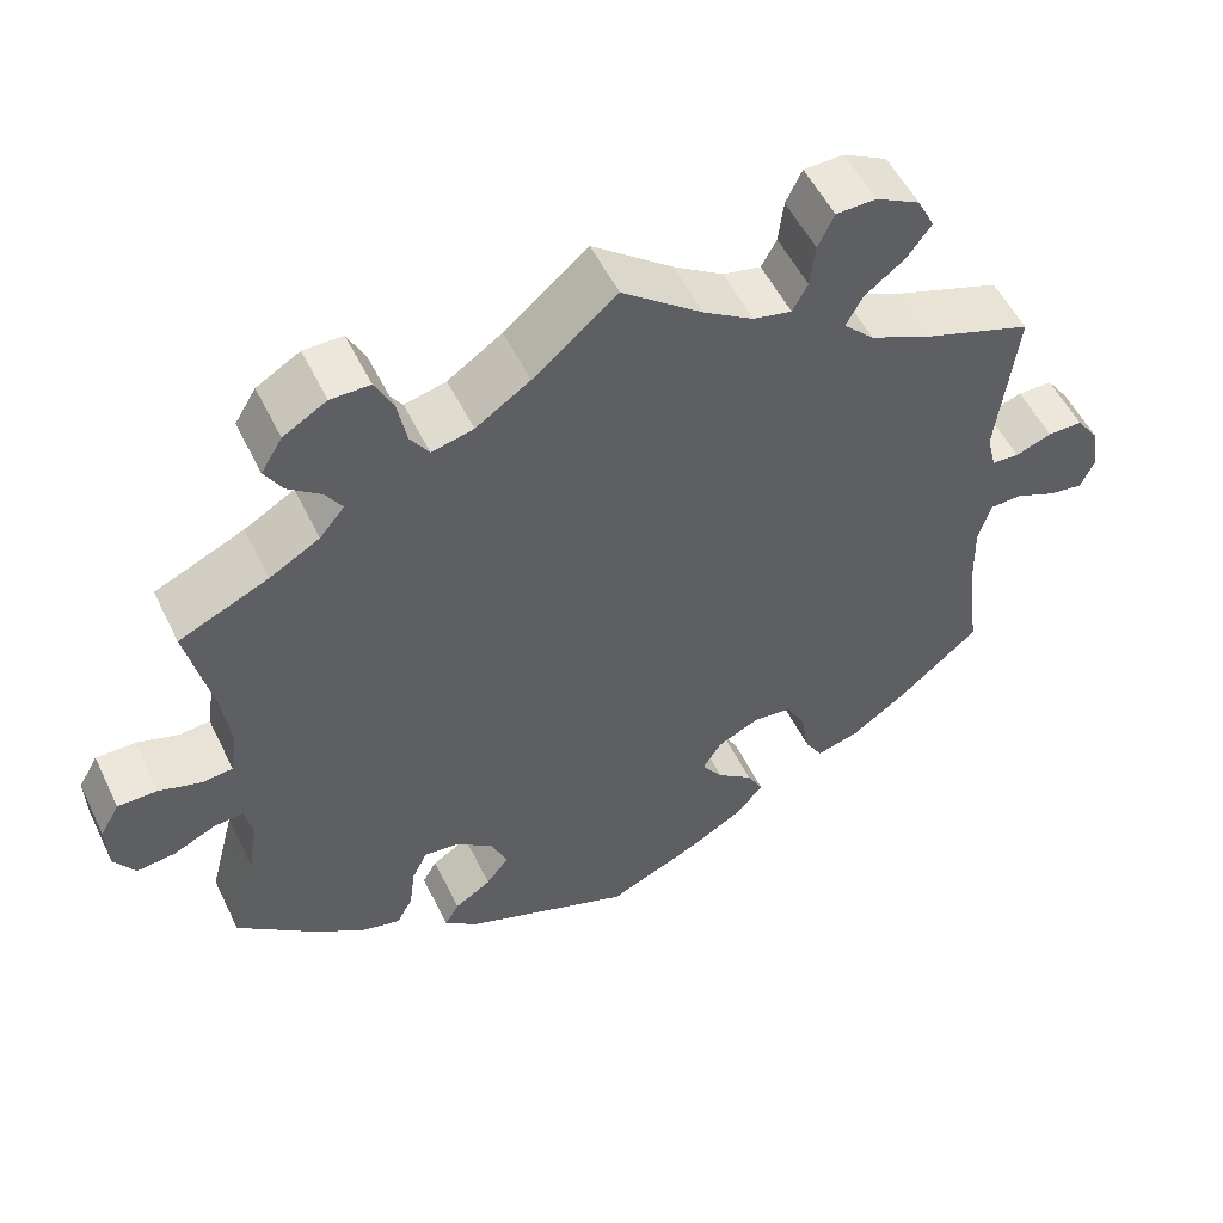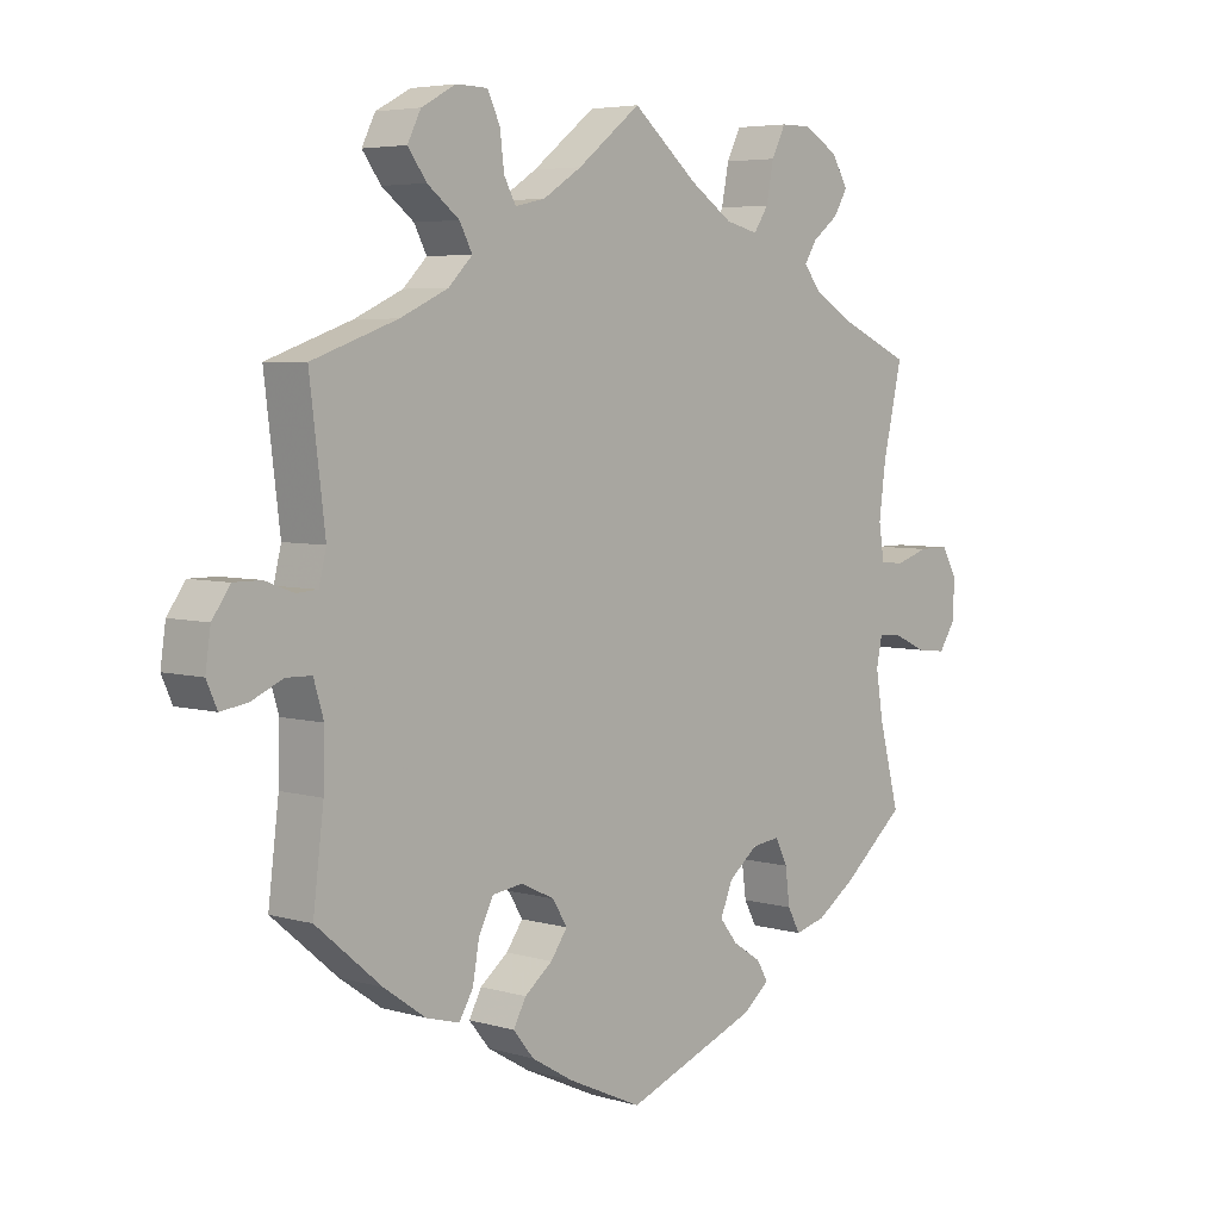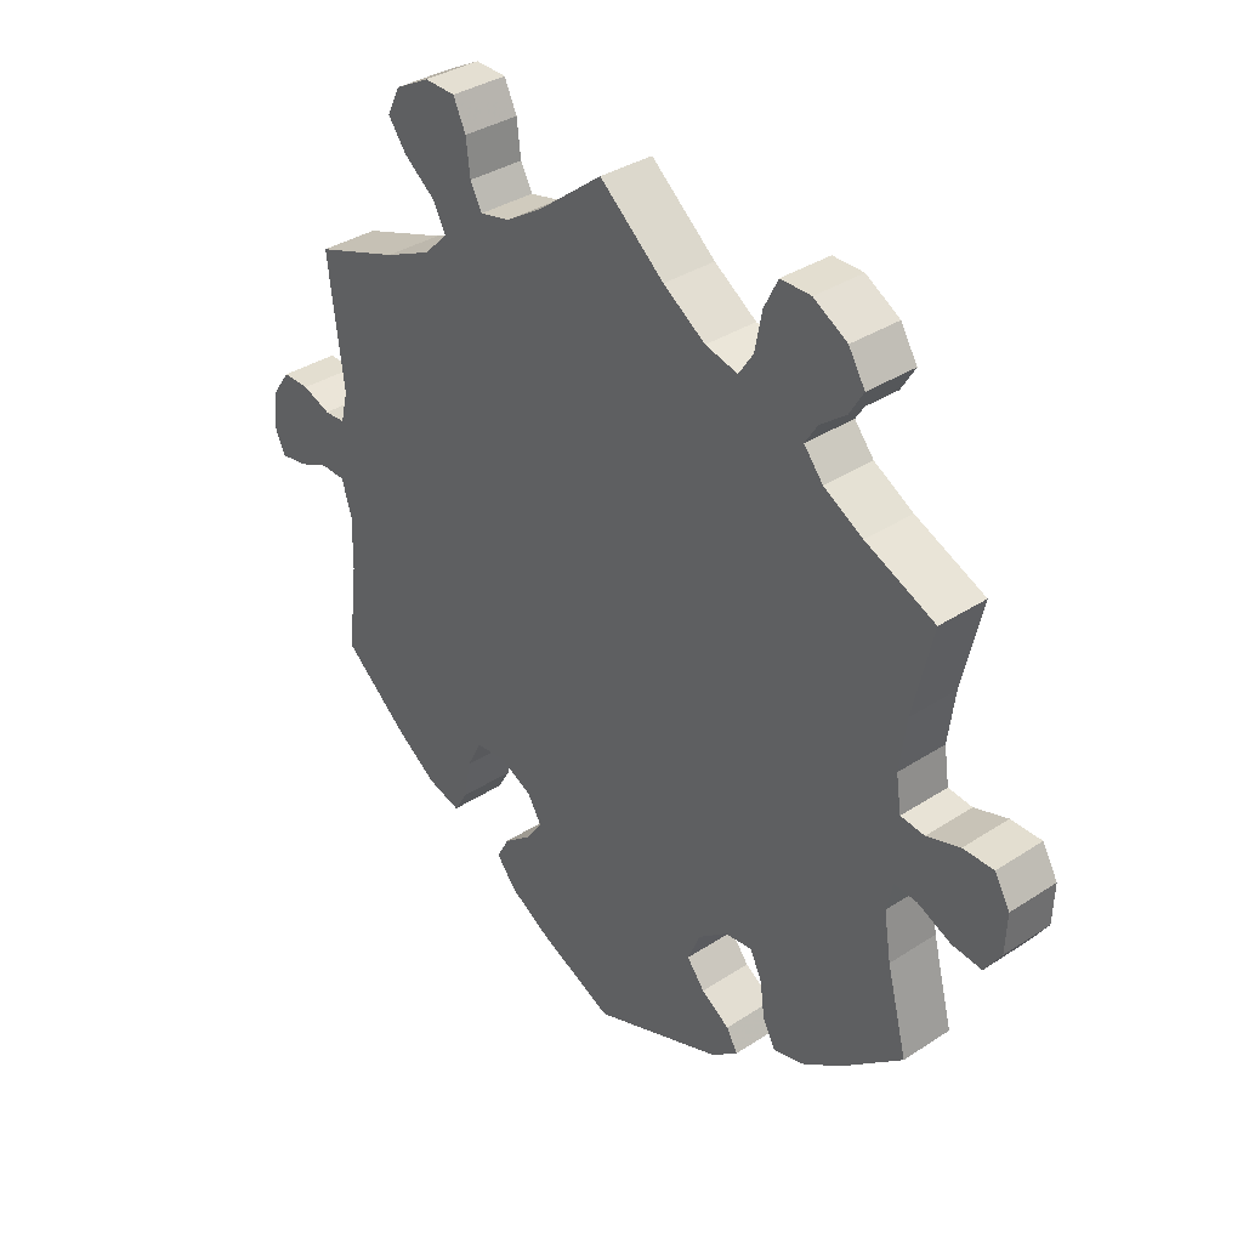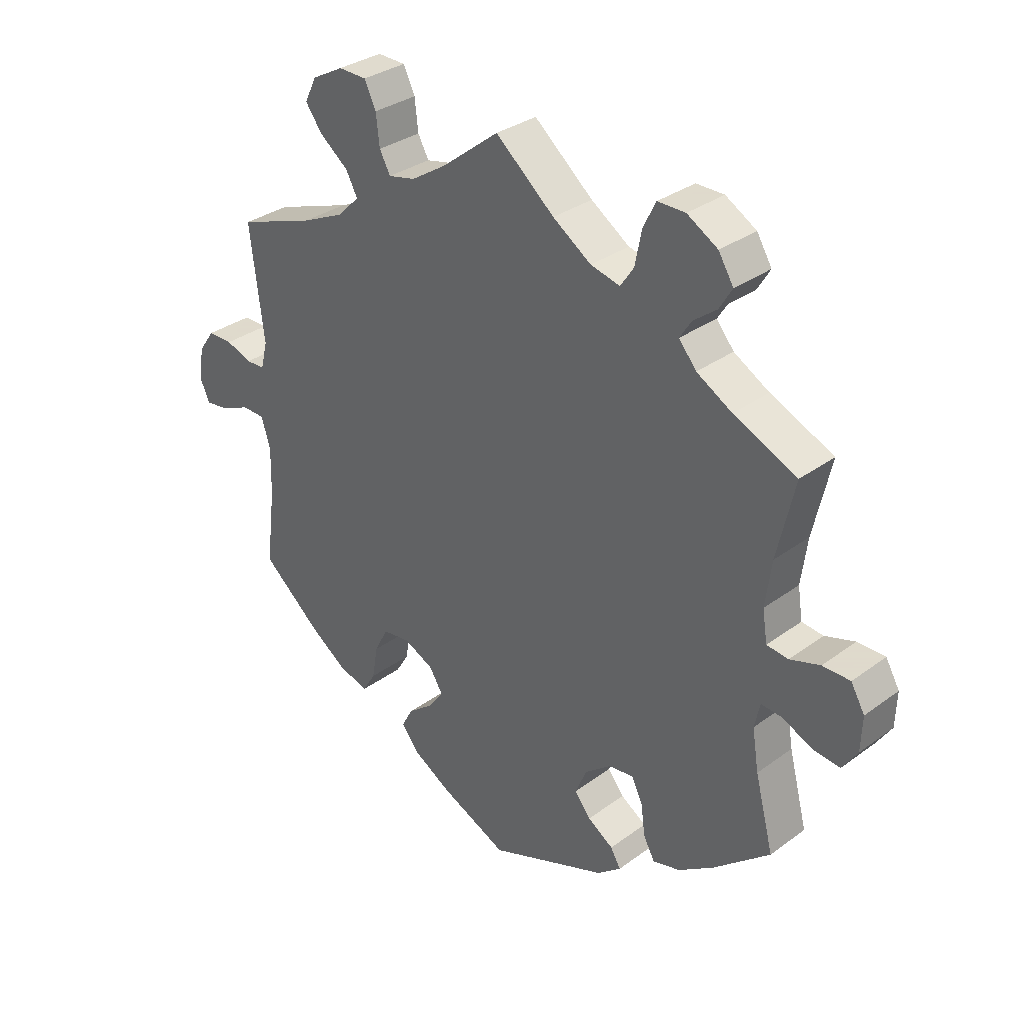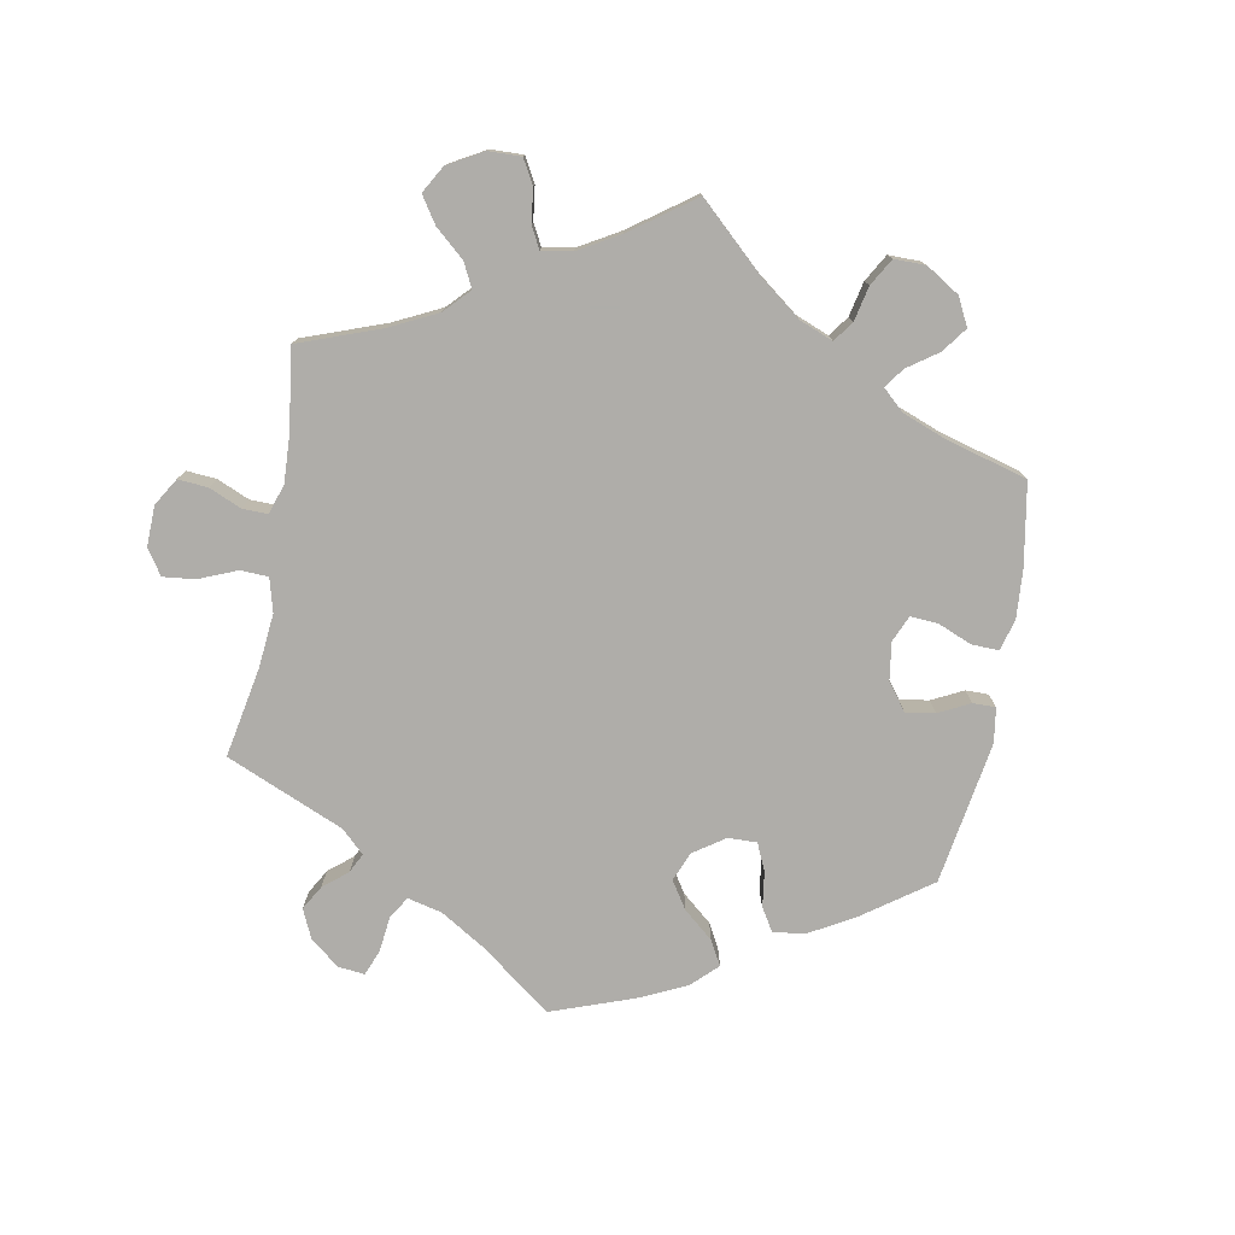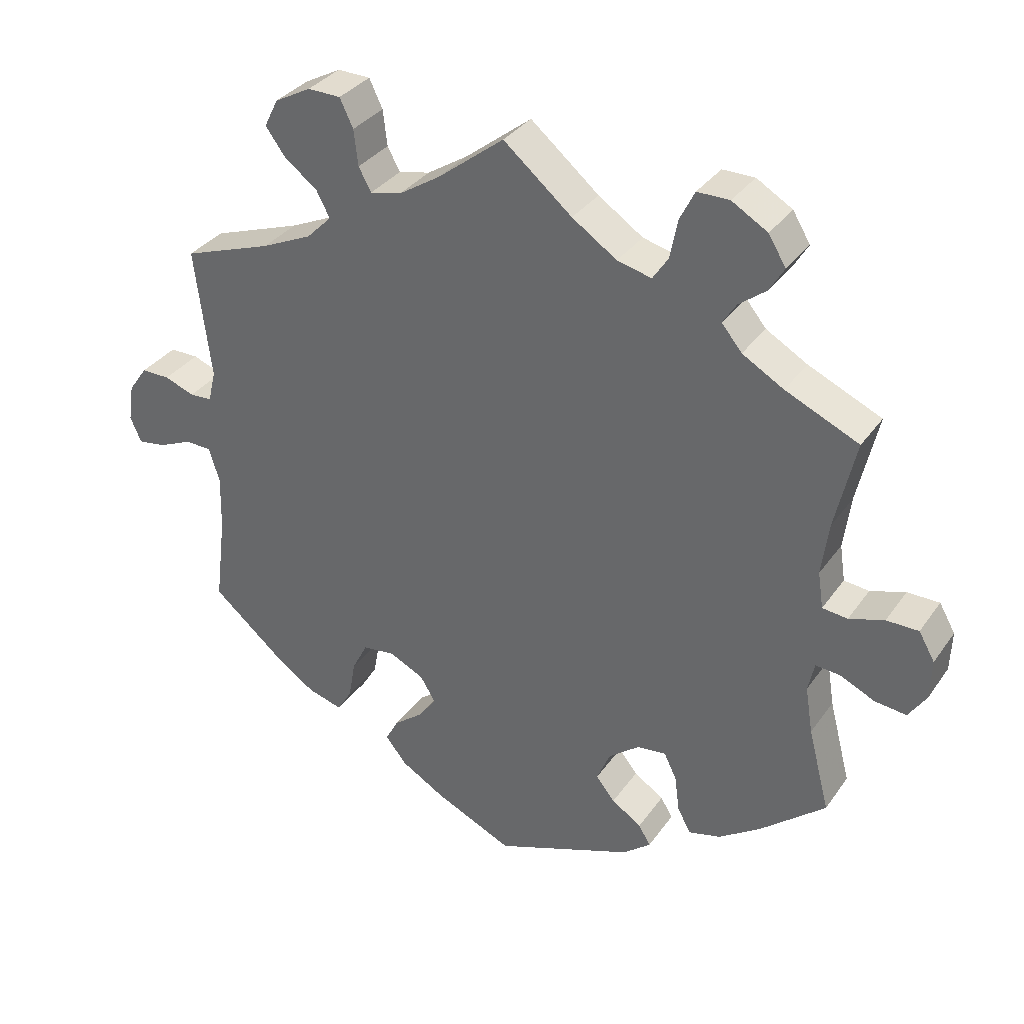
<metadata>
{"format":"obj","ext":"obj","renderer":"f3d","projection":"perspective","resolution":1024,"background":"white","views":[{"elev":53.5,"azim":154.4,"up":"+Z"},{"elev":5.1,"azim":-47.7,"up":"+Z"},{"elev":35.7,"azim":49.3,"up":"+Z"},{"elev":32.4,"azim":44.4,"up":"+Z"},{"elev":-77.2,"azim":49.5,"up":"+Y"},{"elev":33.8,"azim":29.9,"up":"+Z"}]}
</metadata>
<code>
v -0.485 0.07 -0.159
v -0.483 0.07 -0.081
v -0.498 0.07 -0.031
v -0.536 0.07 -0.03
v -0.584 0.07 -0.051
v -0.624 0.07 -0.057
v -0.64 0.07 -0.021
v -0.632 0.07 0.033
v -0.605 0.07 0.071
v -0.564 0.07 0.071
v -0.521 0.07 0.055
v -0.489 0.07 0.057
v -0.478 0.07 0.102
v -0.501 0.07 0.289
v -0.373 0.07 0.334
v -0.301 0.07 0.367
v -0.265 0.07 0.403
v -0.284 0.07 0.439
v -0.332 0.07 0.476
v -0.36 0.07 0.514
v -0.34 0.07 0.554
v -0.288 0.07 0.582
v -0.241 0.07 0.581
v -0.222 0.07 0.541
v -0.216 0.07 0.49
v -0.198 0.07 0.457
v -0.153 0.07 0.467
v -0.095 0.07 0.504
v 0 0.07 0.578
v 0.098 0.07 0.496
v 0.162 0.07 0.453
v 0.211 0.07 0.441
v 0.233 0.07 0.474
v 0.244 0.07 0.53
v 0.265 0.07 0.572
v 0.311 0.07 0.572
v 0.362 0.07 0.542
v 0.387 0.07 0.501
v 0.366 0.07 0.466
v 0.327 0.07 0.436
v 0.308 0.07 0.406
v 0.337 0.07 0.371
v 0.396 0.07 0.337
v 0.501 0.07 0.29
v 0.472 0.07 0.162
v 0.462 0.07 0.086
v 0.47 0.07 0.034
v 0.506 0.07 0.03
v 0.556 0.07 0.046
v 0.602 0.07 0.046
v 0.625 0.07 0.006
v 0.623 0.07 -0.052
v 0.598 0.07 -0.09
v 0.553 0.07 -0.085
v 0.503 0.07 -0.062
v 0.468 0.07 -0.059
v 0.459 0.07 -0.101
v 0.47 0.07 -0.169
v 0.501 0.07 -0.288
v 0.407 0.07 -0.367
v 0.348 0.07 -0.407
v 0.302 0.07 -0.419
v 0.283 0.07 -0.384
v 0.276 0.07 -0.331
v 0.258 0.07 -0.294
v 0.216 0.07 -0.299
v 0.172 0.07 -0.334
v 0.153 0.07 -0.379
v 0.18 0.07 -0.413
v 0.223 0.07 -0.441
v 0.24 0.07 -0.47
v 0.2 0.07 -0.502
v 0.001 0.07 -0.578
v -0.111 0.07 -0.527
v -0.174 0.07 -0.49
v -0.205 0.07 -0.452
v -0.186 0.07 -0.417
v -0.144 0.07 -0.384
v -0.119 0.07 -0.349
v -0.141 0.07 -0.313
v -0.191 0.07 -0.289
v -0.237 0.07 -0.295
v -0.259 0.07 -0.338
v -0.269 0.07 -0.394
v -0.29 0.07 -0.429
v -0.34 0.07 -0.415
v -0.403 0.07 -0.371
v -0.501 0.07 -0.288
v -0.485 0 -0.159
v -0.483 0 -0.081
v -0.498 0 -0.031
v -0.536 0 -0.03
v -0.584 0 -0.051
v -0.624 0 -0.057
v -0.64 0 -0.021
v -0.632 0 0.033
v -0.605 0 0.071
v -0.564 0 0.071
v -0.521 0 0.055
v -0.489 0 0.057
v -0.478 0 0.102
v -0.501 0 0.289
v -0.373 0 0.334
v -0.301 0 0.367
v -0.265 0 0.403
v -0.284 0 0.439
v -0.332 0 0.476
v -0.36 0 0.514
v -0.34 0 0.554
v -0.288 0 0.582
v -0.241 0 0.581
v -0.222 0 0.541
v -0.216 0 0.49
v -0.198 0 0.457
v -0.153 0 0.467
v -0.095 0 0.504
v 0 0 0.578
v 0.098 0 0.496
v 0.162 0 0.453
v 0.211 0 0.441
v 0.233 0 0.474
v 0.244 0 0.53
v 0.265 0 0.572
v 0.311 0 0.572
v 0.362 0 0.542
v 0.387 0 0.501
v 0.366 0 0.466
v 0.327 0 0.436
v 0.308 0 0.406
v 0.337 0 0.371
v 0.396 0 0.337
v 0.501 0 0.29
v 0.472 0 0.162
v 0.462 0 0.086
v 0.47 0 0.034
v 0.506 0 0.03
v 0.556 0 0.046
v 0.602 0 0.046
v 0.625 0 0.006
v 0.623 0 -0.052
v 0.598 0 -0.09
v 0.553 0 -0.085
v 0.503 0 -0.062
v 0.468 0 -0.059
v 0.459 0 -0.101
v 0.47 0 -0.169
v 0.501 0 -0.288
v 0.407 0 -0.367
v 0.348 0 -0.407
v 0.302 0 -0.419
v 0.283 0 -0.384
v 0.276 0 -0.331
v 0.258 0 -0.294
v 0.216 0 -0.299
v 0.172 0 -0.334
v 0.153 0 -0.379
v 0.18 0 -0.413
v 0.223 0 -0.441
v 0.24 0 -0.47
v 0.2 0 -0.502
v 0.001 0 -0.578
v -0.111 0 -0.527
v -0.174 0 -0.49
v -0.205 0 -0.452
v -0.186 0 -0.417
v -0.144 0 -0.384
v -0.119 0 -0.349
v -0.141 0 -0.313
v -0.191 0 -0.289
v -0.237 0 -0.295
v -0.259 0 -0.338
v -0.269 0 -0.394
v -0.29 0 -0.429
v -0.34 0 -0.415
v -0.403 0 -0.371
v -0.501 0 -0.288
f 87 88 1
f 86 87 1 2
f 83 84 85 86
f 82 83 86 2
f 81 82 2 3
f 80 81 3
f 75 76 77 78
f 75 78 79
f 74 75 79
f 73 74 79
f 72 73 79
f 69 70 71 72
f 68 69 72 79
f 67 68 79 80
f 61 62 63 64
f 61 64 65
f 58 59 60 61
f 57 58 61 65
f 56 57 65 66
f 52 53 54 55
f 52 55 56
f 51 52 56
f 48 49 50 51
f 47 48 51 56
f 46 47 56 66
f 43 44 45
f 42 43 45 46
f 41 42 46 66
f 37 38 39 40
f 37 40 41
f 36 37 41
f 33 34 35 36
f 32 33 36 41
f 31 32 41 66
f 28 29 30
f 27 28 30 31
f 26 27 31 66
f 22 23 24 25
f 22 25 26
f 18 19 20 21
f 17 18 21 22
f 13 14 15
f 12 13 15 16
f 8 9 10 11
f 8 11 12
f 7 8 12
f 4 5 6 7
f 3 4 7 12
f 17 22 26 66
f 17 66 67 80
f 16 17 80
f 3 12 16 80
f 89 176 175
f 90 89 175 174
f 174 173 172 171
f 90 174 171 170
f 91 90 170 169
f 91 169 168
f 166 165 164 163
f 167 166 163
f 167 163 162
f 167 162 161
f 167 161 160
f 160 159 158 157
f 167 160 157 156
f 168 167 156 155
f 152 151 150 149
f 153 152 149
f 149 148 147 146
f 153 149 146 145
f 154 153 145 144
f 143 142 141 140
f 144 143 140
f 144 140 139
f 139 138 137 136
f 144 139 136 135
f 154 144 135 134
f 133 132 131
f 134 133 131 130
f 154 134 130 129
f 128 127 126 125
f 129 128 125
f 129 125 124
f 124 123 122 121
f 129 124 121 120
f 154 129 120 119
f 118 117 116
f 119 118 116 115
f 154 119 115 114
f 113 112 111 110
f 114 113 110
f 109 108 107 106
f 110 109 106 105
f 103 102 101
f 104 103 101 100
f 99 98 97 96
f 100 99 96
f 100 96 95
f 95 94 93 92
f 100 95 92 91
f 154 114 110 105
f 168 155 154 105
f 168 105 104
f 168 104 100 91
f 1 89 90 2
f 2 90 91 3
f 3 91 92 4
f 4 92 93 5
f 5 93 94 6
f 6 94 95 7
f 7 95 96 8
f 8 96 97 9
f 9 97 98 10
f 10 98 99 11
f 11 99 100 12
f 12 100 101 13
f 13 101 102 14
f 14 102 103 15
f 15 103 104 16
f 16 104 105 17
f 17 105 106 18
f 18 106 107 19
f 19 107 108 20
f 20 108 109 21
f 21 109 110 22
f 22 110 111 23
f 23 111 112 24
f 24 112 113 25
f 25 113 114 26
f 26 114 115 27
f 27 115 116 28
f 28 116 117 29
f 29 117 118 30
f 30 118 119 31
f 31 119 120 32
f 32 120 121 33
f 33 121 122 34
f 34 122 123 35
f 35 123 124 36
f 36 124 125 37
f 37 125 126 38
f 38 126 127 39
f 39 127 128 40
f 40 128 129 41
f 41 129 130 42
f 42 130 131 43
f 43 131 132 44
f 44 132 133 45
f 45 133 134 46
f 46 134 135 47
f 47 135 136 48
f 48 136 137 49
f 49 137 138 50
f 50 138 139 51
f 51 139 140 52
f 52 140 141 53
f 53 141 142 54
f 54 142 143 55
f 55 143 144 56
f 56 144 145 57
f 57 145 146 58
f 58 146 147 59
f 59 147 148 60
f 60 148 149 61
f 61 149 150 62
f 62 150 151 63
f 63 151 152 64
f 64 152 153 65
f 65 153 154 66
f 66 154 155 67
f 67 155 156 68
f 68 156 157 69
f 69 157 158 70
f 70 158 159 71
f 71 159 160 72
f 72 160 161 73
f 73 161 162 74
f 74 162 163 75
f 75 163 164 76
f 76 164 165 77
f 77 165 166 78
f 78 166 167 79
f 79 167 168 80
f 80 168 169 81
f 81 169 170 82
f 82 170 171 83
f 83 171 172 84
f 84 172 173 85
f 85 173 174 86
f 86 174 175 87
f 87 175 176 88
f 88 176 89 1

</code>
